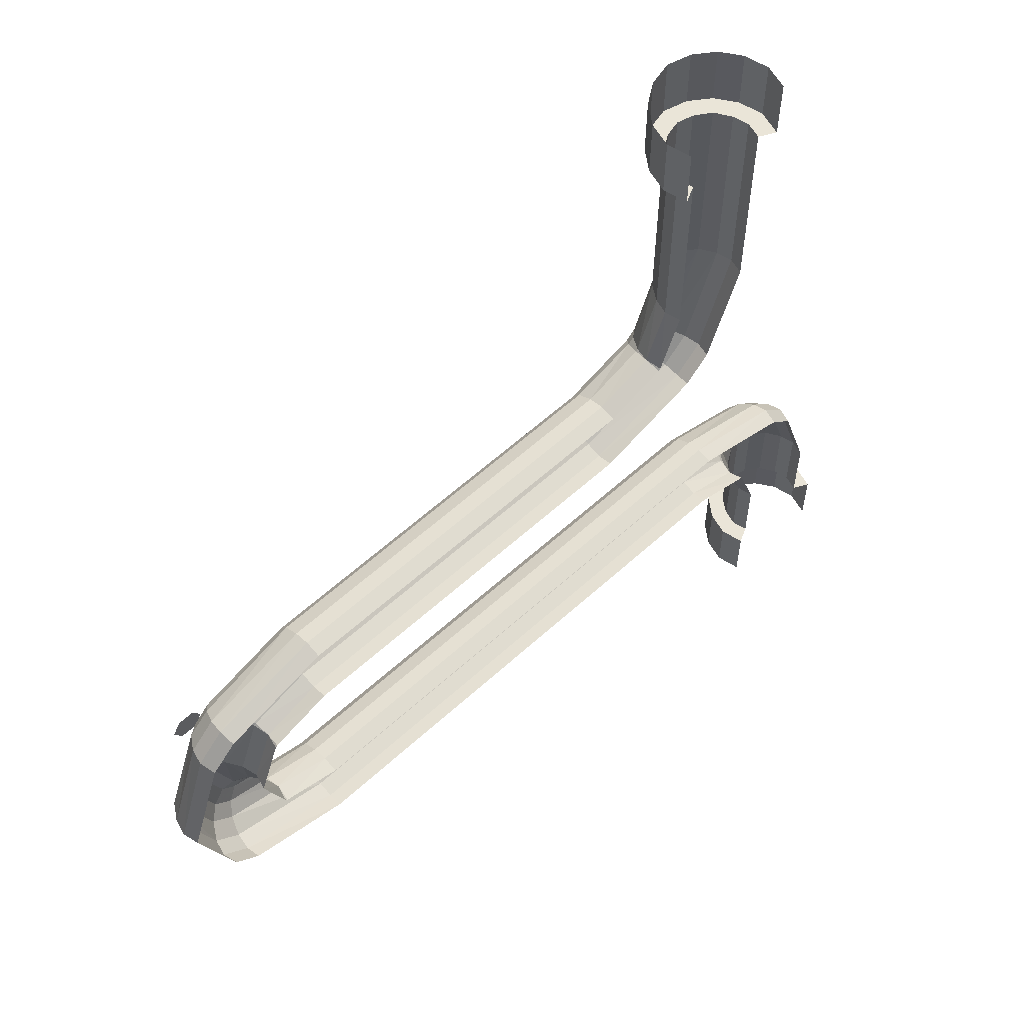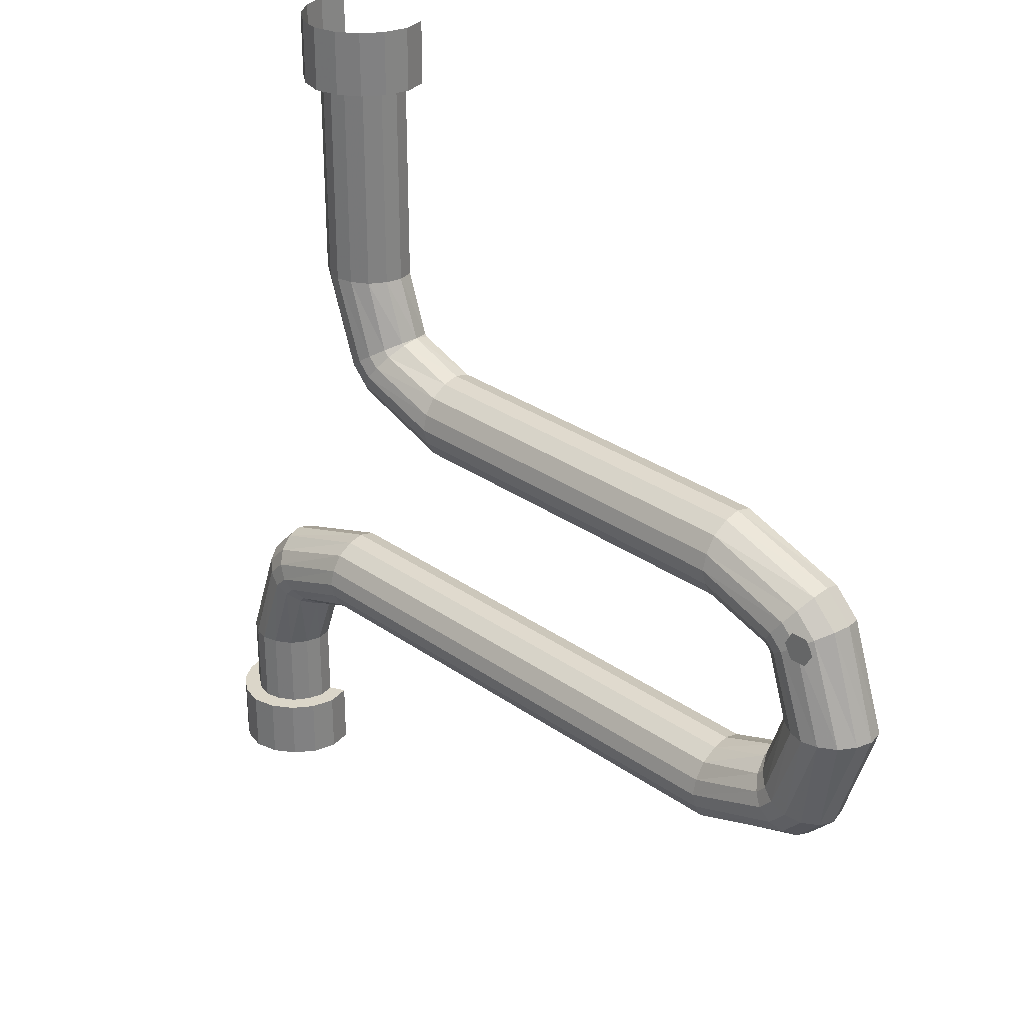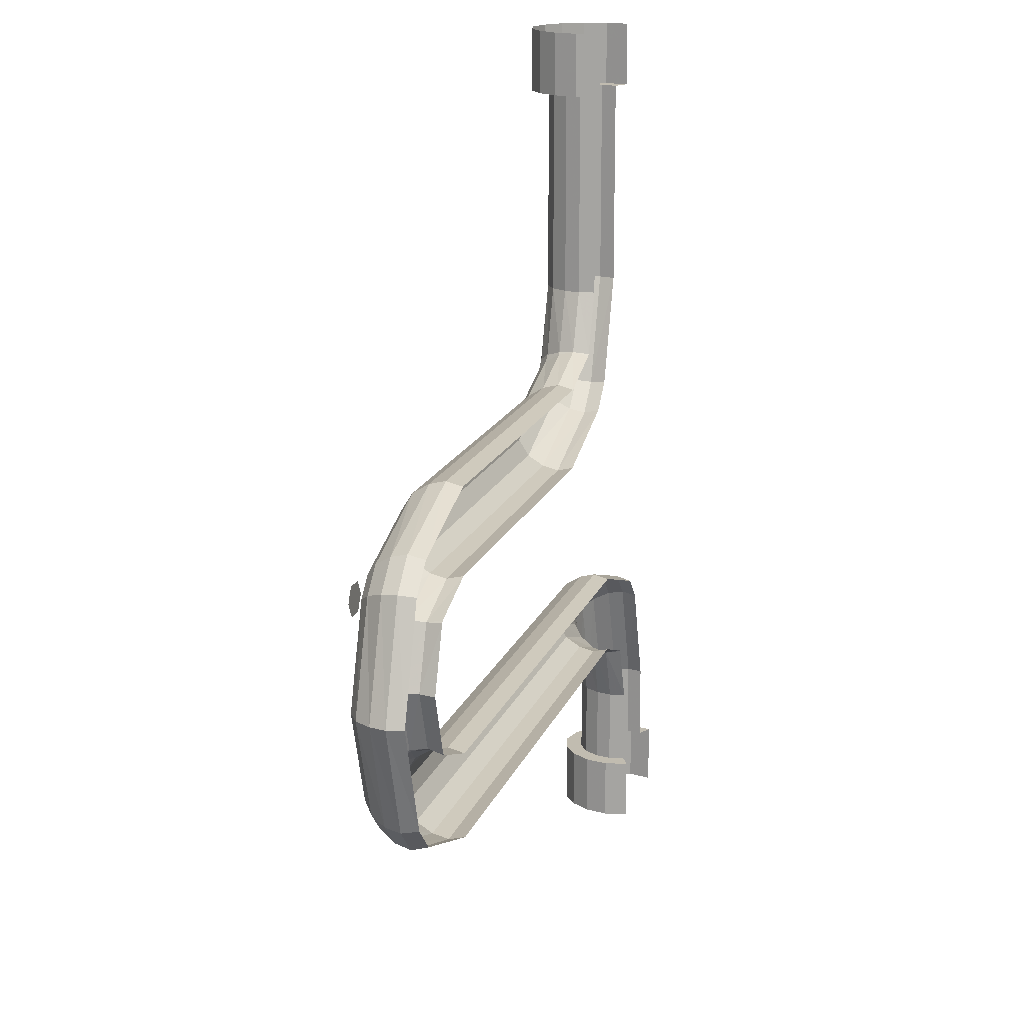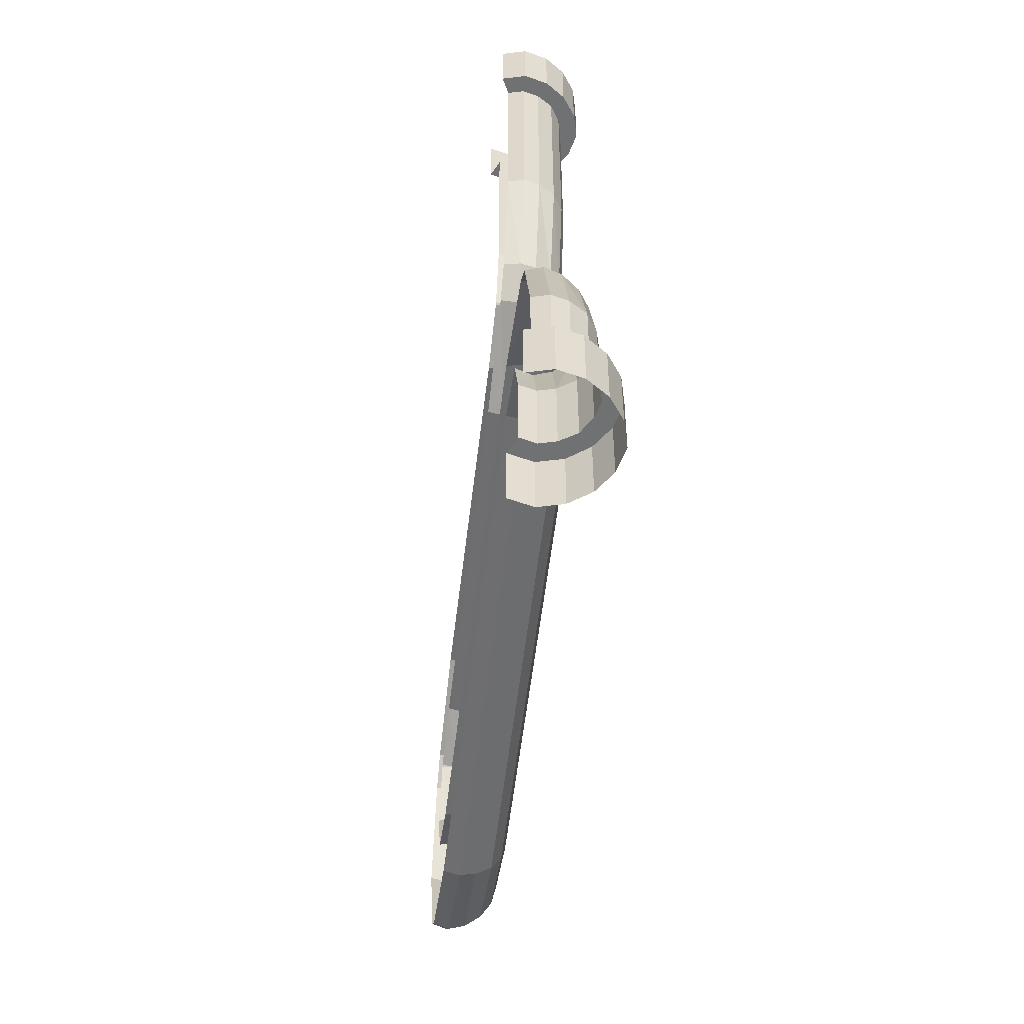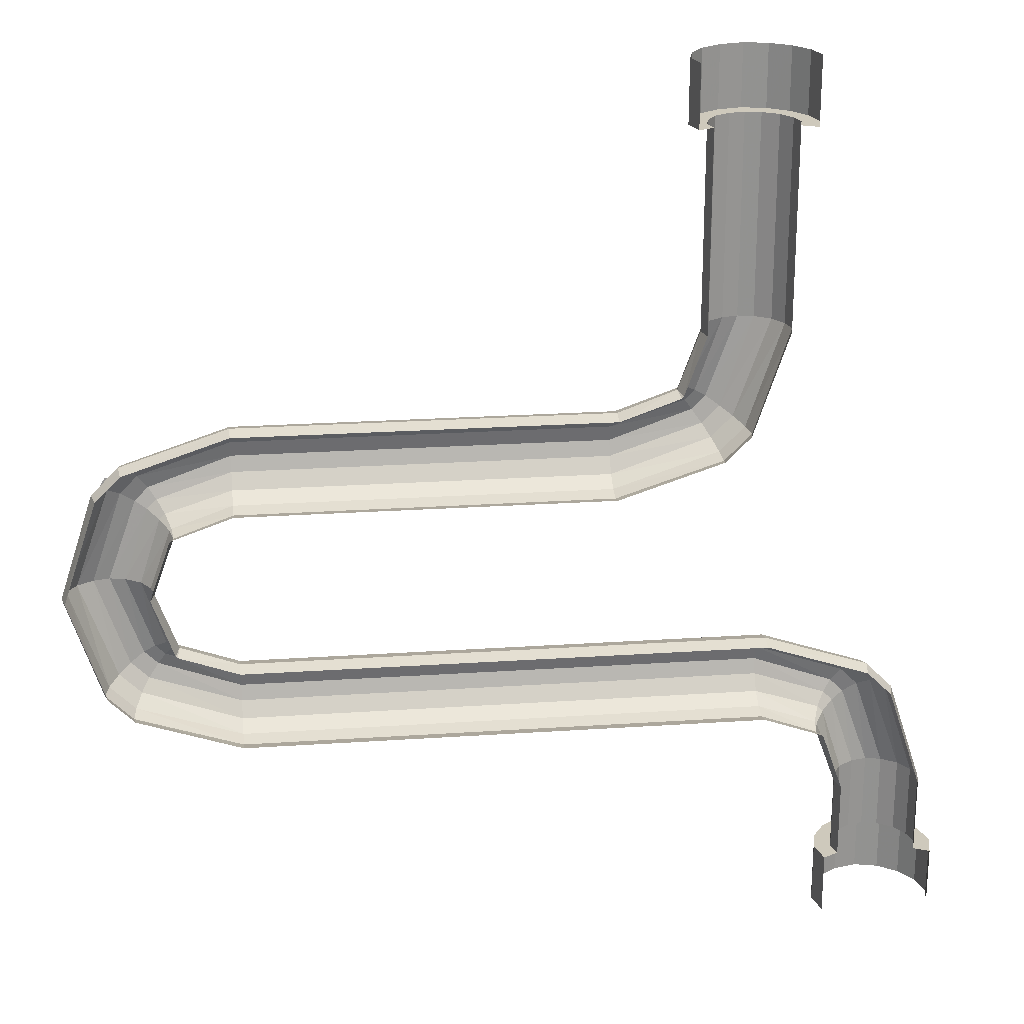
<metadata>
{"format":"obj","ext":"obj","renderer":"f3d","projection":"perspective","resolution":1024,"background":"white","views":[{"elev":59.5,"azim":-43.1,"up":"+Y"},{"elev":29.9,"azim":-134.0,"up":"+Y"},{"elev":16.4,"azim":-73.8,"up":"+Y"},{"elev":-55.2,"azim":83.3,"up":"+Y"},{"elev":22.5,"azim":-6.7,"up":"+Y"}]}
</metadata>
<code>
v 1.391 -2.125 0.4375
v 1.391 -2.375 0.4375
v 1.367 -2.375 0.3438
v 1.367 -2.125 0.3438
v 1.305 -2.125 0.375
v 1.32 -2.125 0.4375
v 1.367 -2.125 0.5312
v 1.367 -2.375 0.5312
v 1.312 -2.375 0.2656
v 1.312 -2.125 0.2656
v 1.266 -2.125 0.3125
v 1.305 -1.812 0.375
v 1.32 -1.812 0.4375
v 1.305 -1.812 0.5
v 1.305 -2.125 0.5
v 1.234 -2.375 0.2109
v 1.234 -2.125 0.2109
v 1.203 -2.125 0.2734
v 1.266 -1.812 0.3125
v 1.164 -1.391 0.375
v 1.18 -1.383 0.4375
v 1.164 -1.391 0.5
v 1.141 -2.375 0.1875
v 1.141 -2.125 0.1875
v 1.141 -2.125 0.2578
v 1.203 -1.812 0.2734
v 1.125 -1.414 0.3125
v 1.039 -1.328 0.3125
v 1.062 -1.289 0.375
v 1.07 -1.273 0.4375
v 1.062 -1.289 0.5
v 0.6406 -1.148 0.5
v 0.6406 -1.133 0.4375
v -1.484 -1.148 0.5
v -1.484 -1.133 0.4375
v -1.727 -1.062 0.5
v -1.719 -1.047 0.4375
v -1.734 -1.055 0.5
v -1.82 -0.8125 0.5
v -1.805 -0.8125 0.4375
v -1.734 -0.5703 0.5
v -1.719 -0.5781 0.4375
v -1.727 -0.5625 0.5
v -1.484 -0.4766 0.5
v -1.484 -0.4922 0.4375
v 0.01562 -0.4766 0.5
v 0.01562 -0.4922 0.4375
v 0.4375 -0.3359 0.5
v 0.4453 -0.3516 0.4375
v 0.5547 -0.2422 0.4375
v 0.5391 -0.2344 0.5
v 0.6797 0.1875 0.5
v 0.6953 0.1875 0.4375
v 0.6797 1 0.5
v 0.6953 1 0.4375
v 0.7656 1 0.4375
v 0.7422 1 0.5312
v 0.7422 1.25 0.5312
v 0.7656 1.25 0.4375
v 0.7422 1 0.3438
v 0.7422 1.25 0.3438
v 0.6875 1 0.2656
v 0.6875 1.25 0.2656
v 0.6094 1 0.2109
v 0.6094 1.25 0.2109
v 0.5156 1 0.1875
v 0.5156 1.25 0.1875
v 0.4219 1 0.2109
v 0.4219 1.25 0.2109
v 0.3438 1 0.2656
v 0.3438 1.25 0.2656
v 0.2891 1 0.3438
v 0.2891 1.25 0.3438
v 0.2656 1 0.4375
v 0.2656 1.25 0.4375
v 0.2891 1 0.5312
v 0.2891 1.25 0.5312
v 1.047 -2.375 0.2109
v 1.047 -2.125 0.2109
v 1.078 -2.125 0.2734
v 1.141 -1.812 0.2578
v 1.078 -1.445 0.2734
v 1.008 -1.375 0.2734
v 0.6406 -1.188 0.3125
v 0.6406 -1.148 0.375
v 0.9688 -2.375 0.2656
v 0.9688 -2.125 0.2656
v 1.016 -2.125 0.3125
v 1.078 -1.812 0.2734
v 1.023 -1.484 0.2578
v 0.9688 -1.43 0.2578
v 0.6406 -1.25 0.2734
v -1.484 -1.188 0.3125
v -1.484 -1.148 0.375
v 0.9141 -2.375 0.3438
v 0.9141 -2.125 0.3438
v 0.9766 -2.125 0.375
v 1.016 -1.812 0.3125
v 0.9766 -1.516 0.2734
v 0.9375 -1.477 0.2734
v 0.6406 -1.312 0.2578
v -1.484 -1.25 0.2734
v -1.75 -1.102 0.3125
v -1.727 -1.062 0.375
v 0.8906 -2.375 0.4375
v 0.8906 -2.125 0.4375
v 0.9609 -2.125 0.4375
v 0.9766 -1.812 0.375
v 0.9297 -1.547 0.3125
v 0.9062 -1.523 0.3125
v 0.6406 -1.375 0.2734
v -1.484 -1.312 0.2578
v -1.781 -1.148 0.2734
v -1.82 -1.109 0.2734
v -1.773 -1.078 0.3125
v -1.734 -1.055 0.375
v -1.82 -0.8125 0.375
v -1.734 -0.5703 0.375
v -1.727 -0.5625 0.375
v -1.484 -0.4766 0.375
v 0.01562 -0.4766 0.375
v 0.4375 -0.3359 0.375
v 0.5391 -0.2344 0.375
v 0.6797 0.1875 0.375
v 0.6797 1 0.375
v 0.9141 -2.375 0.5312
v 0.9141 -2.125 0.5312
v 0.9766 -2.125 0.5
v 0.9609 -1.812 0.4375
v 0.8906 -1.57 0.375
v 0.8828 -1.562 0.375
v 0.6406 -1.438 0.3125
v -1.484 -1.375 0.2734
v -1.812 -1.195 0.2578
v -1.867 -1.141 0.2578
v -1.922 -0.8125 0.2734
v -1.859 -0.8125 0.3125
v 0.9766 -1.812 0.5
v 0.875 -1.578 0.4375
v 0.6406 -1.477 0.375
v -1.484 -1.438 0.3125
v -1.852 -1.25 0.2734
v -1.922 -1.18 0.2734
v -1.984 -0.8125 0.2578
v -1.82 -0.5156 0.2734
v -1.773 -0.5469 0.3125
v 0.4531 1 0.2734
v 0.3906 1 0.3125
v 0.3516 1 0.375
v 0.3359 1 0.4375
v 0.3516 1 0.5
v 0.3516 0.1875 0.5
v 0.3359 0.1875 0.4375
v 0.2656 -0.05469 0.5
v 0.25 -0.04688 0.4375
v 0.2578 -0.0625 0.5
v 0.01562 -0.1484 0.5
v 0.01562 -0.1328 0.4375
v -1.484 -0.1484 0.5
v -1.484 -0.1328 0.4375
v -1.906 -0.2891 0.5
v -1.914 -0.2734 0.4375
v -2.023 -0.3828 0.4375
v -2.008 -0.3906 0.5
v -2.148 -0.8125 0.5
v -2.164 -0.8125 0.4375
v -2.008 -1.234 0.5
v -2.023 -1.242 0.4375
v -1.914 -1.352 0.4375
v -1.906 -1.336 0.5
v -1.484 -1.477 0.5
v -1.484 -1.492 0.4375
v 0.6406 -1.477 0.5
v 0.6406 -1.492 0.4375
v 0.8828 -1.562 0.5
v 0.8906 -1.57 0.5
v 0.5156 1 0.2578
v 0.4531 0.1875 0.2734
v 0.3906 0.1875 0.3125
v 0.3516 0.1875 0.375
v 0.5781 1 0.2734
v 0.5156 0.1875 0.2578
v 0.3516 -0.1094 0.2734
v 0.3047 -0.07812 0.3125
v 0.2656 -0.05469 0.375
v 0.6406 1 0.3125
v 0.5781 0.1875 0.2734
v 0.3984 -0.1406 0.2578
v 0.3438 -0.1953 0.2578
v 0.3125 -0.1484 0.2734
v 0.2812 -0.1016 0.3125
v 0.2578 -0.0625 0.375
v 0.01562 -0.1484 0.375
v -1.484 -0.1484 0.375
v -1.906 -0.2891 0.375
v -2.008 -0.3906 0.375
v -2.148 -0.8125 0.375
v -2.008 -1.234 0.375
v -1.906 -1.336 0.375
v -1.484 -1.477 0.375
v 0.6406 0.1875 0.3125
v 0.4531 -0.1797 0.2734
v 0.3828 -0.25 0.2734
v 0.01562 -0.3125 0.2578
v 0.01562 -0.25 0.2734
v 0.01562 -0.1875 0.3125
v 0.5 -0.2109 0.3125
v 0.4141 -0.2969 0.3125
v 0.01562 -0.375 0.2734
v -1.484 -0.3125 0.2578
v -1.484 -0.25 0.2734
v -1.484 -0.1875 0.3125
v -1.484 -0.375 0.2734
v -1.812 -0.4297 0.2578
v -1.852 -0.375 0.2734
v -1.883 -0.3281 0.3125
v 0.01562 -0.4375 0.3125
v -1.484 -0.4375 0.3125
v -1.781 -0.4766 0.2734
v -1.867 -0.4844 0.2578
v -1.922 -0.4453 0.2734
v -1.969 -0.4141 0.3125
v -2.109 -0.8125 0.3125
v -1.969 -1.211 0.3125
v -1.883 -1.297 0.3125
v -1.75 -0.5234 0.3125
v -2.047 -0.8125 0.2734
v -1.914 -0.4922 0.2578
v -1.977 -0.4922 0.2578
v -2.008 -0.4375 0.2578
v -1.883 -0.4375 0.2578
v -1.992 -0.4062 0.2578
v -1.898 -0.4062 0.2578
v -1.977 -0.3828 0.2578
v -1.914 -0.3828 0.2578
f 1 2 3
f 1 3 4
f 1 7 2
f 2 7 8
f 4 3 9
f 4 9 10
f 10 9 16
f 10 16 17
f 17 16 23
f 17 23 24
f 57 56 58
f 58 56 59
f 59 56 60
f 59 60 61
f 61 60 62
f 61 62 63
f 63 62 64
f 63 64 65
f 65 64 66
f 65 66 67
f 67 66 68
f 67 68 69
f 69 68 70
f 69 70 71
f 71 70 72
f 71 72 73
f 73 72 74
f 73 74 75
f 75 74 76
f 75 76 77
f 24 23 78
f 24 78 79
f 79 78 86
f 79 86 87
f 87 86 95
f 87 95 96
f 96 95 105
f 96 105 106
f 106 105 126
f 106 126 127
f 1 4 5
f 1 5 6
f 1 6 7
f 4 10 11
f 4 11 5
f 6 15 7
f 10 17 18
f 10 18 11
f 17 24 25
f 17 25 18
f 54 55 56
f 54 56 57
f 24 79 80
f 24 80 25
f 79 87 88
f 79 88 80
f 87 96 97
f 87 97 88
f 96 106 107
f 96 107 97
f 55 125 60
f 55 60 56
f 106 127 128
f 106 128 107
f 70 68 147
f 70 147 148
f 70 148 72
f 72 148 149
f 72 149 74
f 74 149 150
f 74 150 76
f 76 150 151
f 68 66 177
f 68 177 147
f 66 64 181
f 66 181 177
f 64 62 186
f 64 186 181
f 62 60 125
f 62 125 186
f 5 11 12
f 5 12 13
f 5 13 6
f 6 13 14
f 6 14 15
f 11 18 19
f 11 19 12
f 12 19 20
f 12 20 21
f 12 21 13
f 13 21 22
f 13 22 14
f 18 25 26
f 18 26 19
f 19 26 27
f 19 27 20
f 20 27 28
f 20 28 29
f 20 29 21
f 21 29 30
f 21 30 22
f 22 30 31
f 31 30 32
f 32 30 33
f 32 33 34
f 34 33 35
f 34 35 36
f 36 35 37
f 36 37 38
f 38 37 39
f 39 37 40
f 39 40 41
f 41 40 42
f 41 42 43
f 43 42 44
f 44 42 45
f 44 45 46
f 46 45 47
f 46 47 48
f 48 47 49
f 48 49 50
f 48 50 51
f 51 50 52
f 52 50 53
f 52 53 54
f 54 53 55
f 25 80 81
f 25 81 26
f 26 81 82
f 26 82 27
f 27 82 83
f 27 83 28
f 28 83 84
f 28 84 85
f 28 85 29
f 29 85 33
f 29 33 30
f 80 88 89
f 80 89 81
f 81 89 90
f 81 90 82
f 82 90 91
f 82 91 83
f 83 91 92
f 83 92 84
f 84 92 93
f 84 93 94
f 84 94 85
f 85 94 35
f 85 35 33
f 88 97 98
f 88 98 89
f 89 98 99
f 89 99 90
f 90 99 100
f 90 100 91
f 91 100 101
f 91 101 92
f 92 101 102
f 92 102 93
f 93 102 103
f 93 103 104
f 93 104 94
f 94 104 37
f 94 37 35
f 97 107 108
f 97 108 98
f 98 108 109
f 98 109 99
f 99 109 110
f 99 110 100
f 100 110 111
f 100 111 101
f 101 111 112
f 101 112 102
f 102 112 113
f 102 113 103
f 103 113 114
f 103 114 115
f 103 115 104
f 104 115 116
f 104 116 37
f 37 116 40
f 40 116 117
f 40 117 42
f 42 117 118
f 42 118 119
f 42 119 45
f 45 119 120
f 45 120 47
f 47 120 121
f 47 121 49
f 49 121 122
f 49 122 123
f 49 123 50
f 50 123 53
f 53 123 124
f 53 124 55
f 55 124 125
f 107 128 129
f 107 129 108
f 108 129 130
f 108 130 109
f 109 130 131
f 109 131 110
f 110 131 132
f 110 132 111
f 111 132 133
f 111 133 112
f 112 133 134
f 112 134 113
f 113 134 135
f 113 135 114
f 114 135 136
f 114 136 137
f 114 137 115
f 115 137 117
f 115 117 116
f 129 128 138
f 129 138 139
f 129 139 130
f 130 139 131
f 131 139 140
f 131 140 132
f 132 140 141
f 132 141 133
f 133 141 142
f 133 142 134
f 134 142 143
f 134 143 135
f 135 143 144
f 135 144 136
f 136 144 145
f 136 145 146
f 136 146 137
f 137 146 118
f 137 118 117
f 151 150 152
f 152 150 153
f 152 153 154
f 154 153 155
f 154 155 156
f 156 155 157
f 157 155 158
f 157 158 159
f 159 158 160
f 159 160 161
f 161 160 162
f 161 162 163
f 161 163 164
f 164 163 165
f 165 163 166
f 165 166 167
f 167 166 168
f 167 168 169
f 167 169 170
f 170 169 171
f 171 169 172
f 171 172 173
f 173 172 174
f 173 174 175
f 175 174 139
f 175 139 176
f 176 139 138
f 147 177 178
f 147 178 179
f 147 179 148
f 148 179 180
f 148 180 149
f 149 180 153
f 149 153 150
f 177 181 182
f 177 182 178
f 178 182 183
f 178 183 184
f 178 184 179
f 179 184 185
f 179 185 180
f 180 185 155
f 180 155 153
f 181 186 187
f 181 187 182
f 182 187 188
f 182 188 183
f 183 188 189
f 183 189 190
f 183 190 184
f 184 190 191
f 184 191 185
f 185 191 192
f 185 192 155
f 155 192 158
f 158 192 193
f 158 193 160
f 160 193 194
f 160 194 162
f 162 194 195
f 162 195 196
f 162 196 163
f 163 196 166
f 166 196 197
f 166 197 168
f 168 197 198
f 168 198 199
f 168 199 169
f 169 199 172
f 172 199 200
f 172 200 174
f 174 200 140
f 174 140 139
f 186 125 201
f 186 201 187
f 187 201 202
f 187 202 188
f 188 202 203
f 188 203 189
f 189 203 204
f 189 204 205
f 189 205 190
f 190 205 206
f 190 206 191
f 191 206 193
f 191 193 192
f 201 125 124
f 201 124 207
f 201 207 202
f 202 207 208
f 202 208 203
f 203 208 209
f 203 209 204
f 204 209 210
f 204 210 211
f 204 211 205
f 205 211 212
f 205 212 206
f 206 212 194
f 206 194 193
f 210 209 213
f 210 213 214
f 210 214 215
f 210 215 211
f 211 215 216
f 211 216 212
f 212 216 195
f 212 195 194
f 213 209 217
f 213 217 218
f 213 218 219
f 213 219 214
f 214 219 145
f 214 145 220
f 214 220 215
f 215 220 221
f 215 221 216
f 216 221 222
f 216 222 195
f 195 222 196
f 196 222 197
f 197 222 223
f 197 223 198
f 198 223 224
f 198 224 225
f 198 225 199
f 199 225 200
f 200 225 141
f 200 141 140
f 218 217 121
f 218 121 120
f 218 120 226
f 218 226 219
f 219 226 146
f 219 146 145
f 124 123 207
f 207 123 122
f 207 122 208
f 208 122 217
f 208 217 209
f 122 121 217
f 223 222 221
f 223 221 227
f 223 227 224
f 224 227 143
f 224 143 142
f 224 142 225
f 225 142 141
f 227 221 220
f 227 220 144
f 227 144 143
f 144 220 145
f 226 120 119
f 226 119 118
f 226 118 146
f 228 229 230
f 228 230 231
f 231 230 232
f 231 232 233
f 233 232 234
f 233 234 235

</code>
